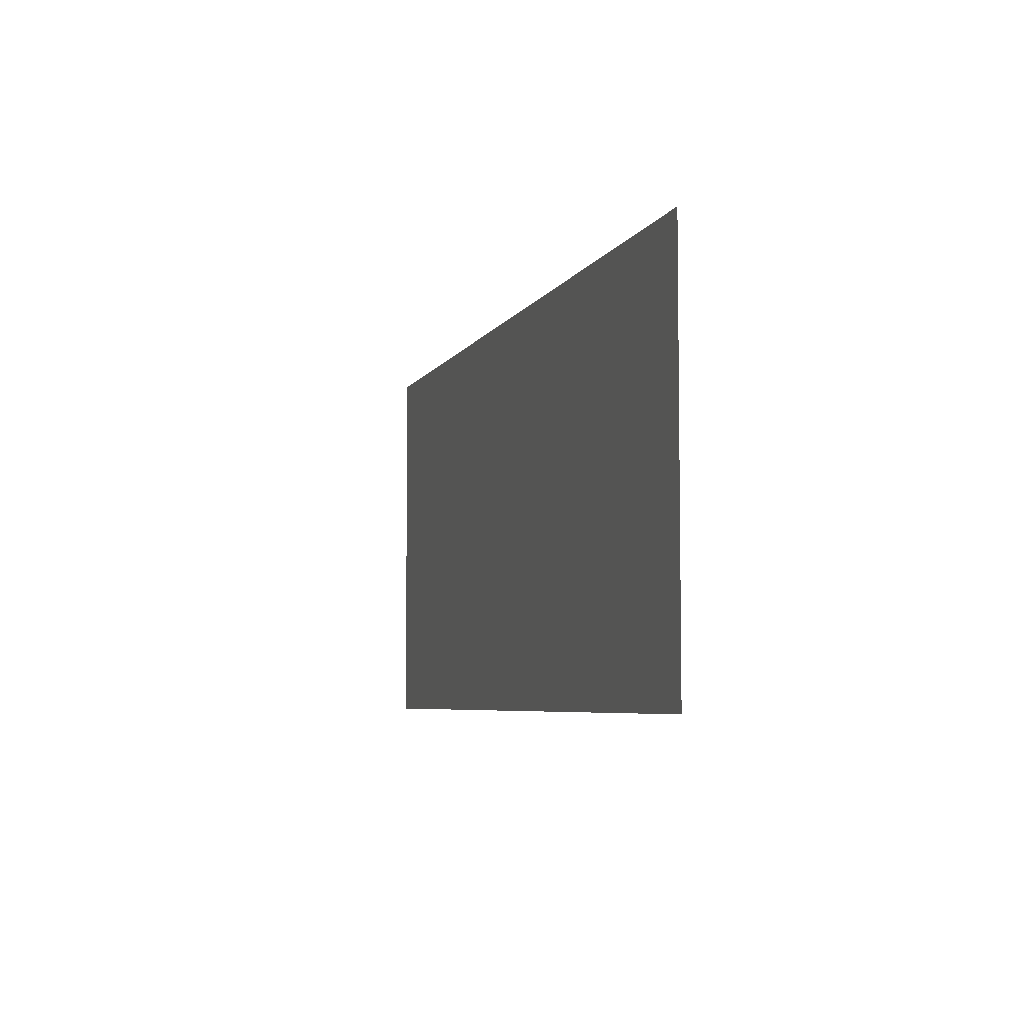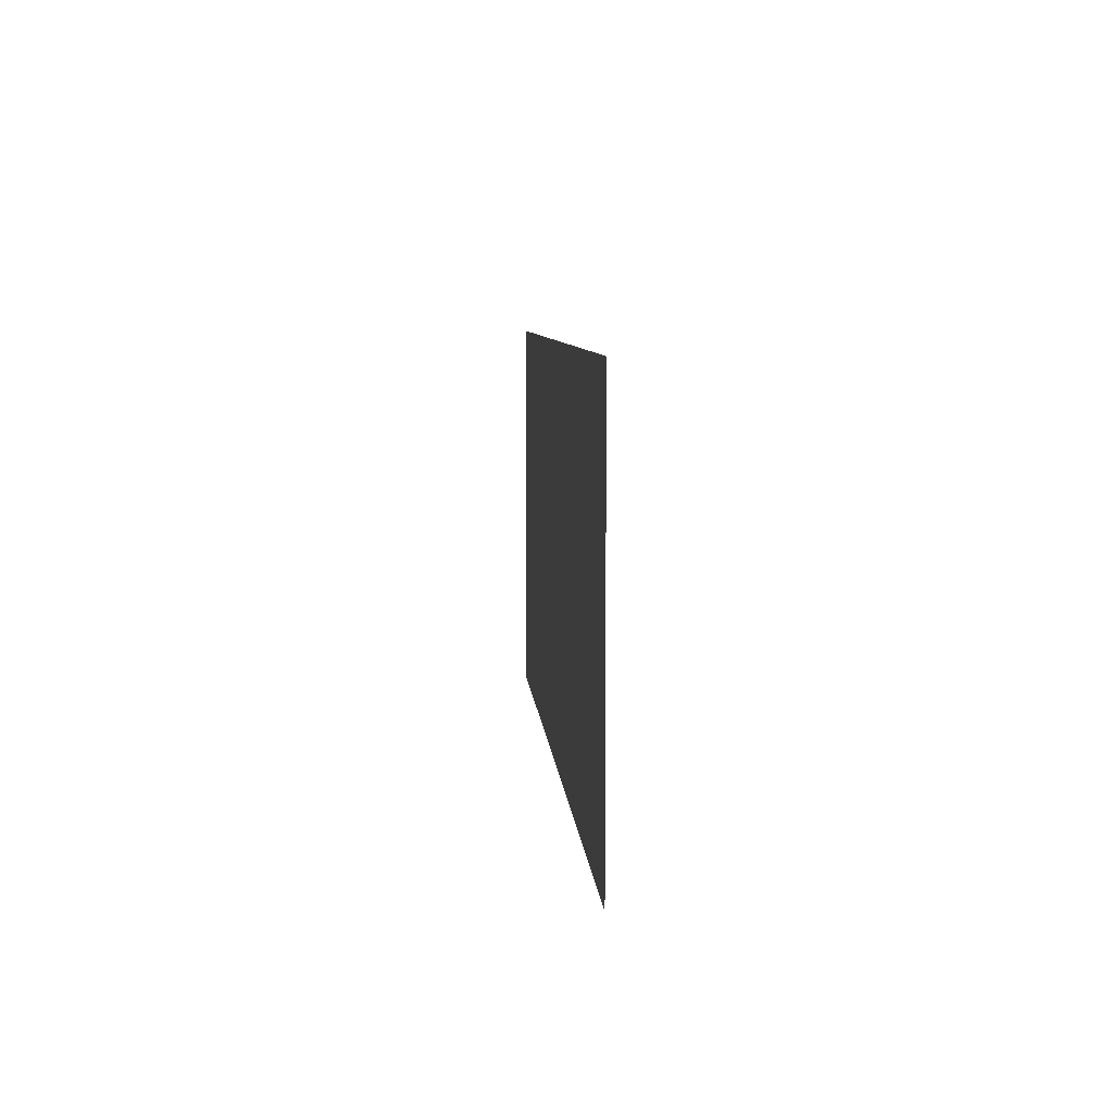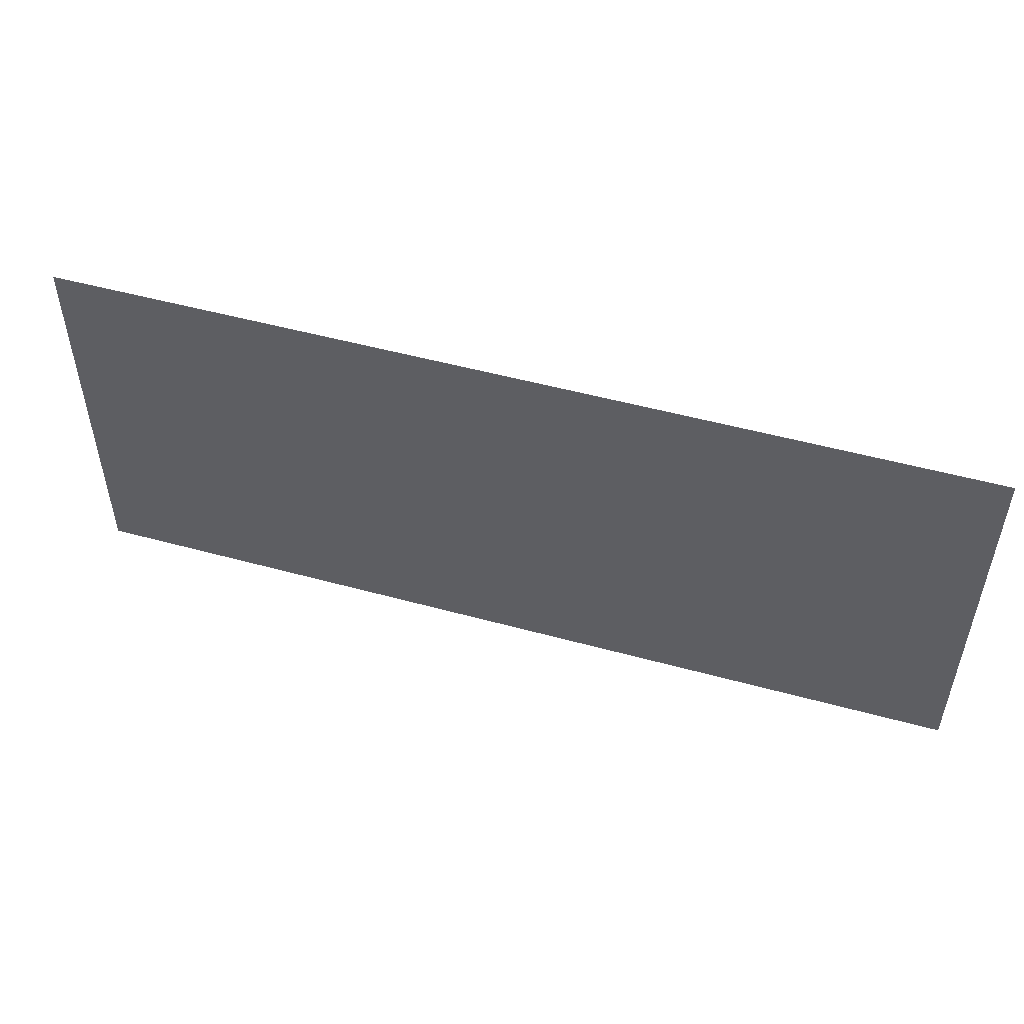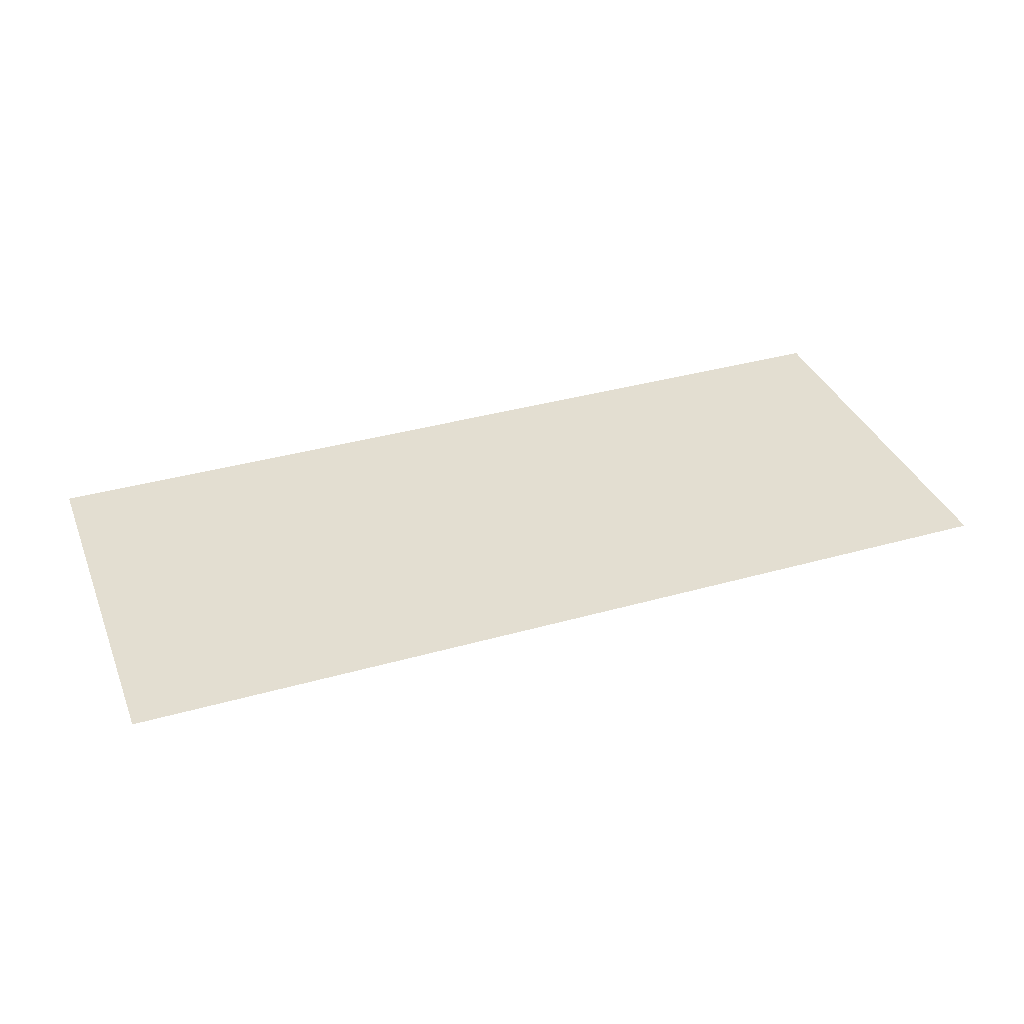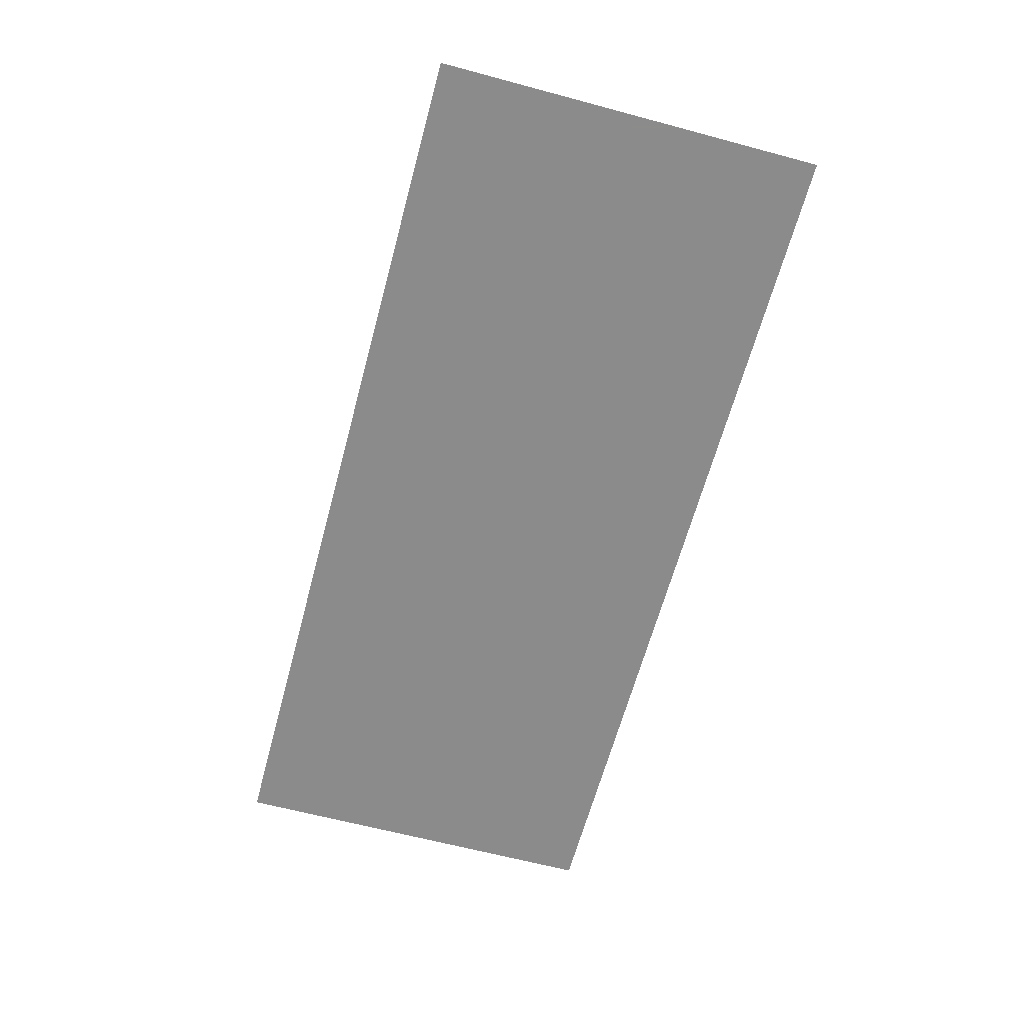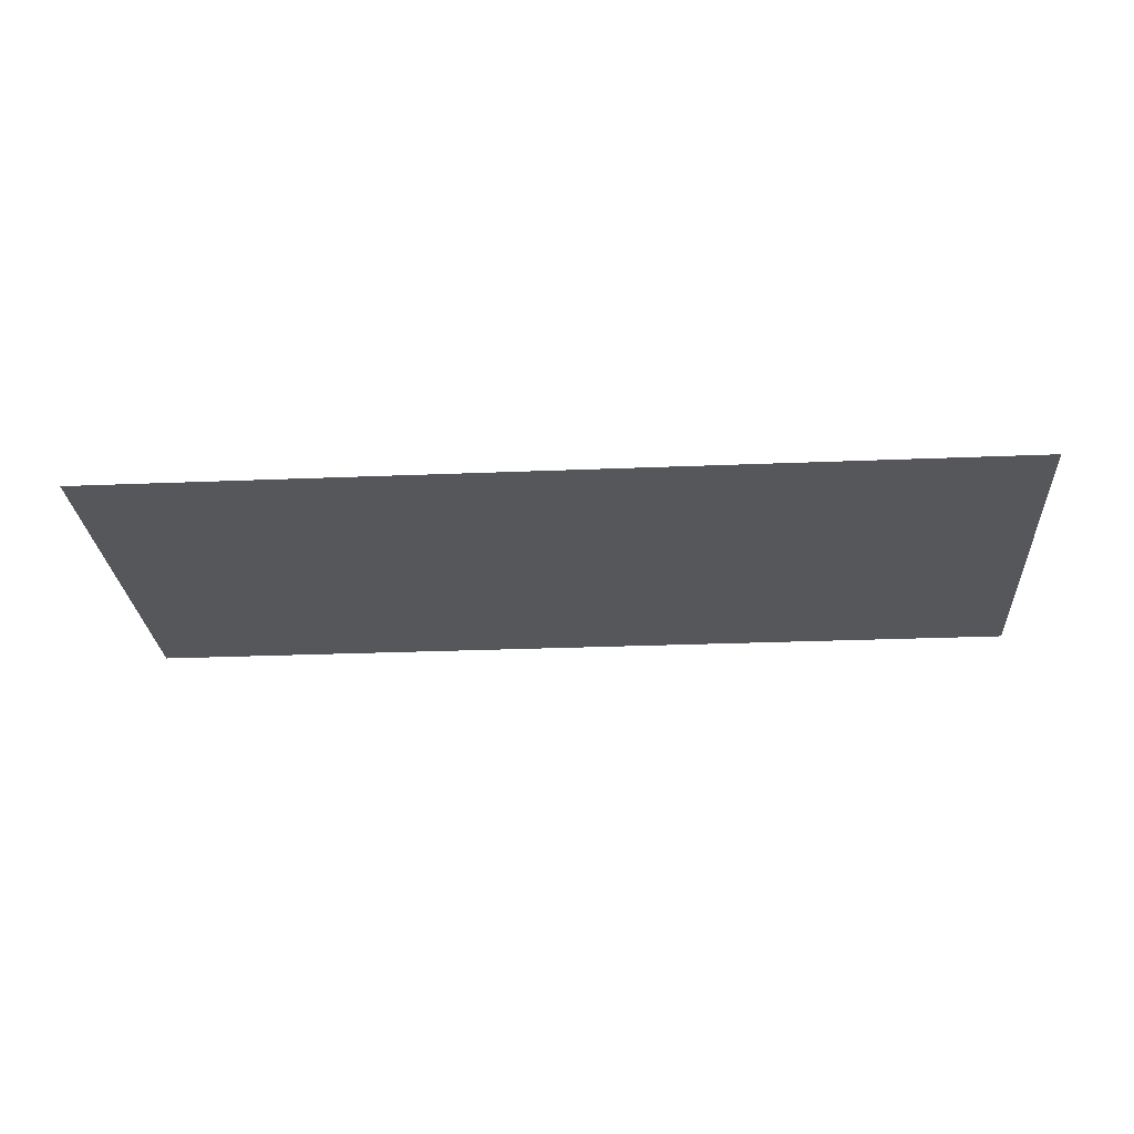
<metadata>
{"format":"obj","ext":"obj","renderer":"f3d","projection":"perspective","resolution":1024,"background":"white","views":[{"elev":-5.5,"azim":-106.3,"up":"+Z"},{"elev":7.2,"azim":85.7,"up":"+Z"},{"elev":51.3,"azim":-163.4,"up":"+Z"},{"elev":36.1,"azim":-20.3,"up":"+Y"},{"elev":-64.0,"azim":-105.1,"up":"+Y"},{"elev":-26.7,"azim":3.7,"up":"+Y"}]}
</metadata>
<code>
v 0.175 -0.0125 -0.07175
v 0.1706 -0.0125 -0.07614
v 0.175 -0.0125 -0.08675
v 0.175 -0.0125 -0.07175
v 0.16 -0.0125 -0.07175
v 0.1706 -0.0125 -0.07614
v 0.145 -0.0125 -0.07175
v 0.1494 -0.0125 -0.07614
v 0.16 -0.0125 -0.07175
v 0.1749 -0.0125 -0.08871
v 0.175 -0.0125 -0.08675
v 0.175 -0.0125 -0.1017
v 0.1745 -0.0125 -0.09063
v 0.1749 -0.0125 -0.08871
v 0.175 -0.0125 -0.1017
v 0.1739 -0.0125 -0.09249
v 0.1745 -0.0125 -0.09063
v 0.175 -0.0125 -0.1017
v 0.173 -0.0125 -0.09425
v 0.1739 -0.0125 -0.09249
v 0.175 -0.0125 -0.1017
v 0.1719 -0.0125 -0.09588
v 0.173 -0.0125 -0.09425
v 0.175 -0.0125 -0.1017
v 0.1706 -0.0125 -0.09736
v 0.1719 -0.0125 -0.09588
v 0.175 -0.0125 -0.1017
v 0.1706 -0.0125 -0.07614
v 0.16 -0.0125 -0.07175
v 0.1494 -0.0125 -0.07614
v 0.175 -0.0125 -0.08675
v 0.1706 -0.0125 -0.09736
v 0.175 -0.0125 -0.08675
v 0.1749 -0.0125 -0.08871
v 0.1719 -0.0125 -0.09588
v 0.1719 -0.0125 -0.09588
v 0.1749 -0.0125 -0.08871
v 0.1745 -0.0125 -0.09063
v 0.173 -0.0125 -0.09425
v 0.173 -0.0125 -0.09425
v 0.1745 -0.0125 -0.09063
v 0.1739 -0.0125 -0.09249
v -0.4 -0.0125 0.00072
v -0.4 -0.0125 -0.3424
v -0.08188 -0.0125 -0.3424
v 0.1494 -0.0125 -0.07615
v -0.4 -0.0125 0.00072
v 0.1494 -0.0125 -0.07615
v 0.145 -0.0125 -0.07175
v -0.4 -0.0125 0.00072
v 0.145 -0.0125 -0.07175
v 0.16 -0.0125 -0.07175
v 0.4 -0.0125 0.00072
v 0.4 -0.0125 0.00072
v 0.16 -0.0125 -0.07175
v 0.175 -0.0125 -0.07175
v 0.4 -0.0125 0.00072
v 0.175 -0.0125 -0.07175
v 0.175 -0.0125 -0.08675
v 0.4 -0.0125 0.00072
v 0.175 -0.0125 -0.08675
v 0.175 -0.0125 -0.1017
v 0.4 -0.0125 -0.3424
v -0.02998 -0.0125 -0.3424
v 0.4 -0.0125 -0.3424
v 0.175 -0.0125 -0.1017
v 0.1706 -0.0125 -0.09735
v 0.1494 -0.0125 -0.07615
v 0.1706 -0.0125 -0.09735
v 0.175 -0.0125 -0.08675
v 0.1494 -0.0125 -0.07615
v -0.08188 -0.0125 -0.3424
v -0.02998 -0.0125 -0.3424
v 0.1706 -0.0125 -0.09735
g mesh7322241
f 1 2 3
f 4 5 6
f 7 8 9
g mesh7322243
f 10 12 11
f 13 15 14
f 16 18 17
f 19 21 20
f 22 24 23
f 25 27 26
g mesh7322245
f 28 29 30
f 30 31 28
g mesh7322247
f 32 34 33
f 34 32 35
f 36 38 37
f 38 36 39
f 40 42 41
f 43 44 45
f 45 46 43
f 47 48 49
f 50 51 52
f 52 53 50
f 54 55 56
f 57 58 59
f 60 61 62
f 62 63 60
f 64 65 66
f 66 67 64
f 68 69 70
f 71 72 73
f 73 74 71

</code>
